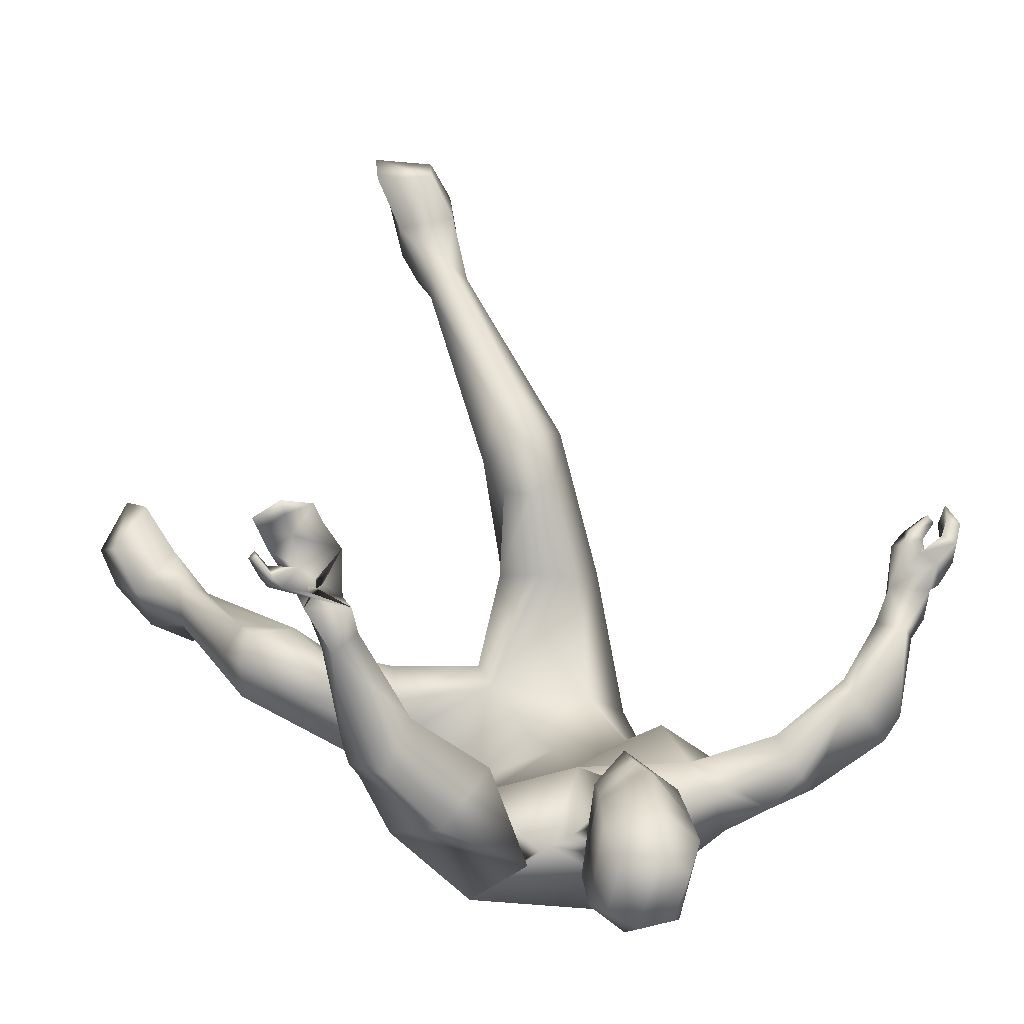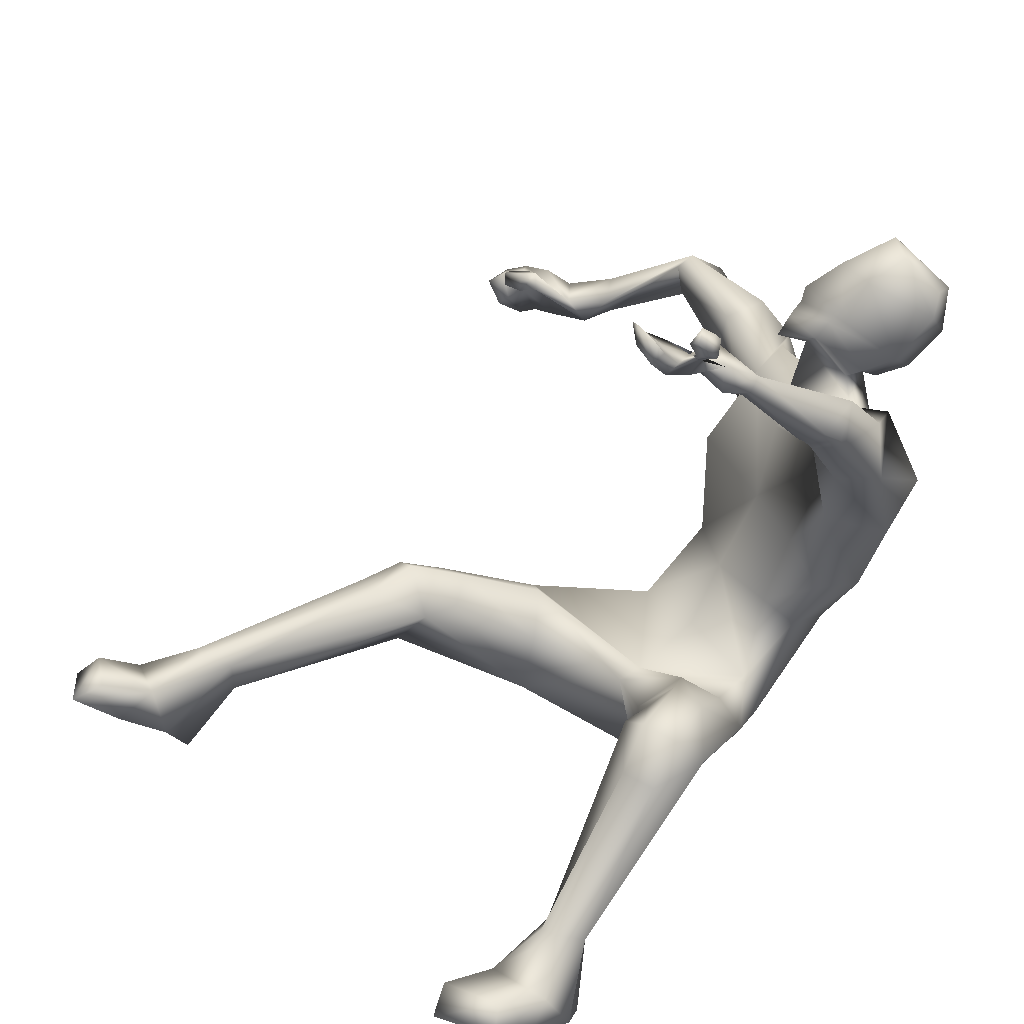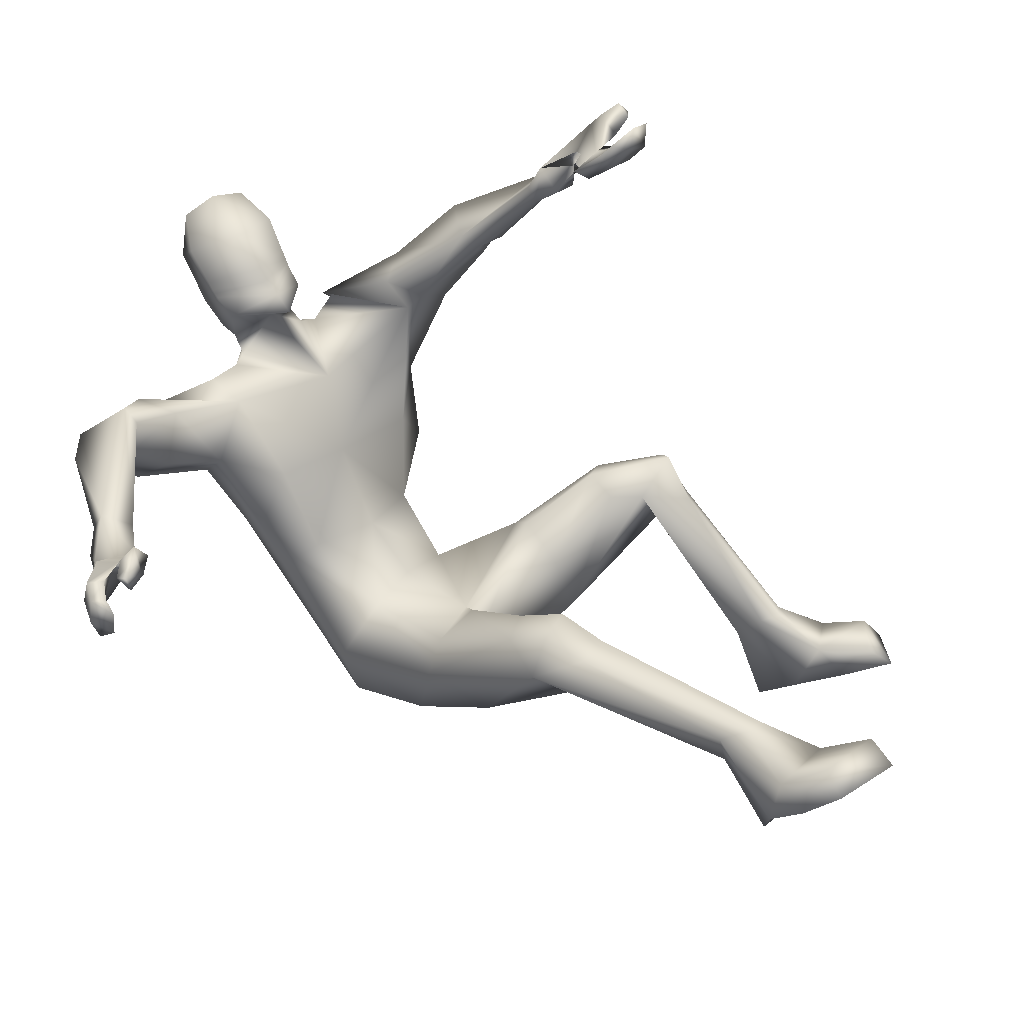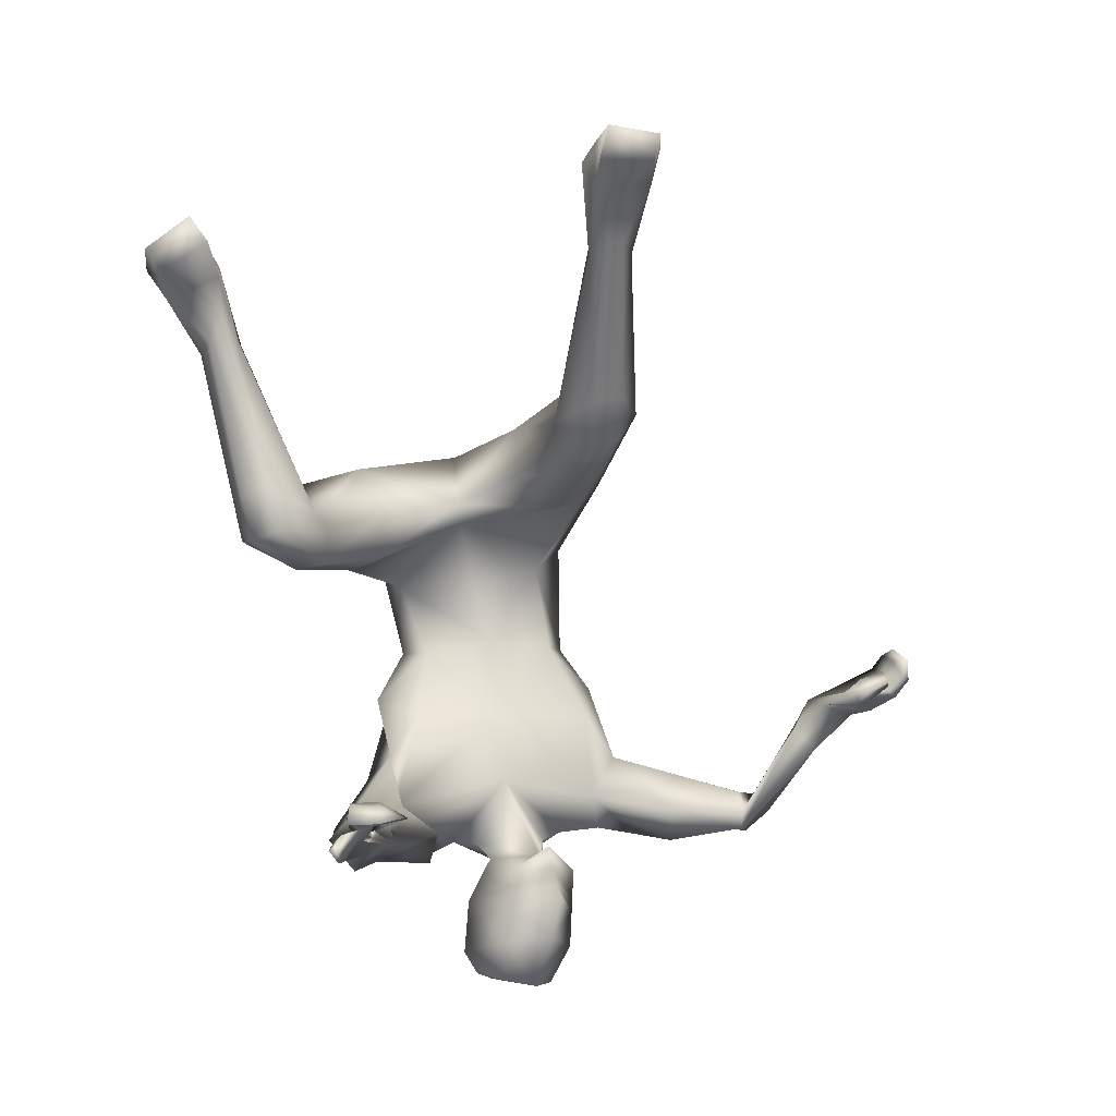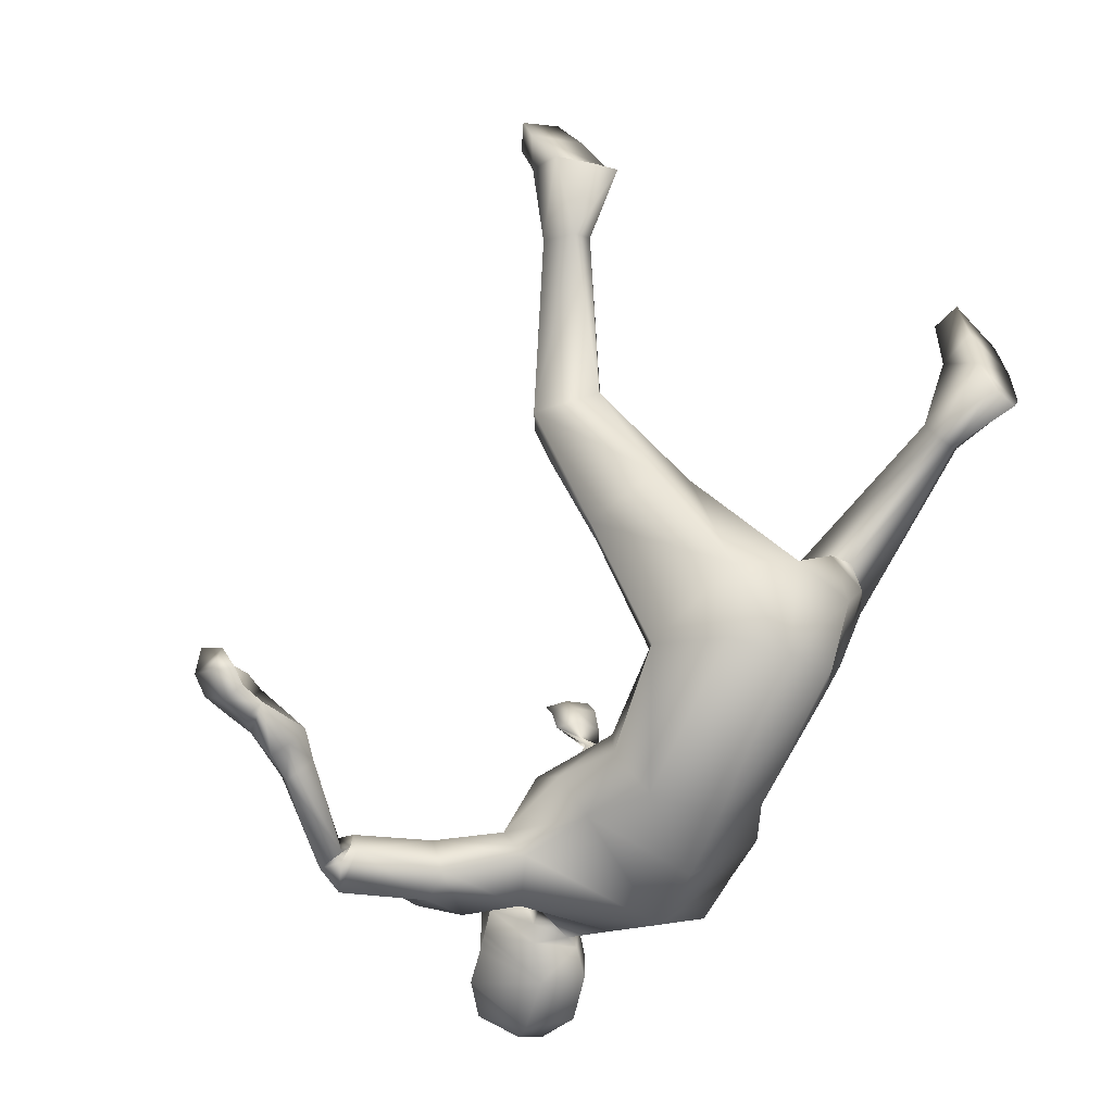
<metadata>
{"format":"obj","ext":"obj","renderer":"f3d","projection":"perspective","resolution":1024,"background":"white","views":[{"elev":72.1,"azim":-26.9,"up":"+Z"},{"elev":35.0,"azim":-120.2,"up":"+Z"},{"elev":29.5,"azim":122.0,"up":"+Z"},{"elev":42.8,"azim":-9.3,"up":"+Y"},{"elev":-26.6,"azim":146.5,"up":"+Y"}]}
</metadata>
<code>
o HumanMale
v -0.3405 -0.343 0.6475
v 0.05556 -0.4175 1.068
v 0.005375 -0.827 0.8476
v -0.2993 -0.524 0.9787
v -0.2097 -0.4423 1.062
v -0.238 -0.7055 0.9071
v -0.4178 -0.539 1.535
v -0.02912 -1.097 1.266
v -0.5122 -0.7614 1.449
v -0.4273 -0.5528 1.793
v 0.02973 -0.6257 1.659
v -0.332 -0.859 1.816
v -0.1979 -0.8507 1.761
v -0.3056 -0.886 1.825
v 0.01919 -0.2737 0.8658
v 0.07446 -0.4099 0.3279
v -0.1381 -0.3975 0.3572
v -0.01362 -0.01698 0.7671
v -0.03187 -1.037 1.571
v -0.5243 -0.8735 1.652
v -0.11 -0.8525 1.784
v -0.5266 -0.6664 1.971
v -0.6781 -0.5735 1.855
v -0.2791 -0.5481 1.966
v -0.6261 -0.4549 2.187
v -0.4568 -0.312 2.148
v -0.6953 -0.3861 2.061
v -0.5611 -0.4599 1.82
v -0.407 -0.4671 1.874
v -0.4798 -0.2546 2.104
v -0.6147 -0.3019 2.035
v -0.7099 -0.3507 2.105
v -0.6306 -0.2814 2.072
v -0.7026 -0.2901 2.146
v -0.627 -0.2335 2.102
v -0.6115 -0.05669 2.406
v -0.6307 -0.01485 2.366
v -0.597 -0.002506 2.342
v -0.5118 0.000408 2.345
v -0.5023 -0.03166 2.402
v -0.6334 0.0976 2.503
v -0.4909 0.02961 2.498
v -0.6224 0.09872 2.397
v -0.4955 0.1007 2.415
v -0.5488 0.09597 2.402
v -0.2776 -0.3223 0.7832
v -0.2263 -0.1196 0.3517
v 0.01986 -0.03878 0.3229
v -0.5724 -0.1076 0.8267
v -0.4736 -0.07034 0.9177
v -0.55 0.131 0.6509
v -0.3815 0.04071 0.9954
v -0.3383 0.2003 0.8905
v -0.4115 0.2393 0.6546
v -0.7147 0.1793 1.148
v -0.7815 0.4405 0.9736
v -0.594 0.2145 1.169
v -0.5765 0.3211 1.106
v -0.8696 0.3926 1.188
v -0.7828 0.4701 1.236
v -0.6199 0.4407 1.121
v -0.9124 0.2995 1.085
v -0.8976 0.4969 1.036
v -0.7986 0.5609 1.065
v -0.9922 0.8253 0.5512
v -0.953 0.9164 0.5815
v -0.8982 0.7635 0.4716
v -0.8962 0.9491 0.5803
v -0.8445 0.8921 0.5629
v -0.8316 0.7944 0.4792
v -1.102 0.9554 0.3048
v -0.883 1.042 0.2781
v -0.9793 0.8454 0.2022
v -0.8708 0.8903 0.1952
v -1.101 1.054 0.4703
v -0.889 1.141 0.48
v -1.104 1.24 0.5411
v -1.157 1.291 0.46
v -1.163 1.142 0.4009
v -0.9362 1.237 0.3654
v -0.9146 1.35 0.5376
v -0.9742 1.428 0.4666
v -0.06254 -0.8691 1.856
v 0.1293 -0.8142 1.922
v -0.6459 0.2148 2.573
v -0.5071 0.2367 2.493
v -0.5928 0.2144 2.566
v -0.6867 0.181 2.681
v -0.7227 0.2166 2.635
v -0.6823 0.2482 2.615
v -0.7019 0.2912 2.689
v -0.704 0.245 2.736
v -0.7309 0.273 2.7
v -0.6718 0.147 2.646
v -0.7121 0.1852 2.606
v -0.435 0.2132 2.543
v -0.5324 0.3257 2.55
v -0.5666 0.3061 2.617
v -0.5442 0.3937 2.631
v -0.5594 0.3627 2.674
v -0.5552 0.399 2.717
v -0.4562 0.3066 2.612
v -0.459 0.3564 2.666
v -0.6333 0.2415 2.516
v -0.6384 0.3373 2.548
v -0.6561 0.3017 2.591
v -0.6413 0.3985 2.611
v -0.6586 0.3596 2.65
v -0.6626 0.3922 2.697
v -0.09675 -0.9185 1.881
v 0.01047 -0.768 2.012
v -0.2074 -1.14 2.098
v -0.05472 -0.9458 2.227
v -0.1669 -1.191 2.173
v -0.06952 -1.092 2.299
v 0.01713 -1.011 1.785
v -0.0229 0.08122 0.7533
v -0.01741 -1.045 1.777
v 0.1605 -0.7035 1.969
v -0.1284 -1.256 1.964
v 0.1364 -0.9632 2.215
v -0.1015 -1.289 2.134
v 0.05161 -1.137 2.317
v 0.4123 -0.3266 0.665
v 0.3691 -0.6202 0.965
v 0.3073 -0.5056 1.062
v 0.2618 -0.7736 0.9015
v 0.5161 -0.7984 1.451
v 0.4756 -0.9046 1.364
v 0.3919 -0.7909 1.659
v 0.4015 -0.9094 1.727
v 0.2419 -0.9146 1.722
v 0.5664 -1.064 1.649
v 0.2683 -0.3589 0.4194
v 0.4107 -1.041 1.504
v 0.1738 -0.9307 1.736
v 0.7461 -1.062 1.58
v 0.7741 -1.002 1.443
v 0.7047 -1.027 1.741
v 1.028 -1.044 1.729
v 0.9751 -0.8626 1.866
v 1.018 -0.9155 1.622
v 0.7623 -0.8533 1.537
v 0.7003 -0.853 1.726
v 0.9863 -0.801 1.827
v 0.9965 -0.8293 1.699
v 1.072 -0.9657 1.641
v 1.035 -0.8977 1.645
v 1.131 -0.9868 1.688
v 1.082 -0.938 1.621
v 1.328 -0.7035 1.629
v 1.339 -0.7356 1.572
v 1.314 -0.7138 1.545
v 1.261 -0.6612 1.524
v 1.251 -0.6261 1.575
v 1.496 -0.6032 1.551
v 1.369 -0.5239 1.551
v 1.43 -0.6824 1.517
v 1.331 -0.578 1.463
v 1.378 -0.6389 1.488
v 0.2837 -0.2409 0.8592
v 0.2379 -0.07072 0.4129
v 0.5545 0.1827 0.8329
v 0.4581 0.1765 0.9334
v 0.3965 0.348 0.6429
v 0.3274 0.2341 1.014
v 0.1988 0.3318 0.9031
v 0.2312 0.3683 0.6599
v 0.5437 0.5393 1.096
v 0.4565 0.7863 0.9096
v 0.4239 0.5104 1.128
v 0.3499 0.5887 1.062
v 0.5741 0.7072 1.167
v 0.4621 0.7162 1.223
v 0.3299 0.7318 1.072
v 0.6553 0.7059 1.049
v 0.5828 0.8754 1.136
v 0.4657 0.885 1.166
v 0.6261 1.466 1.032
v 0.5846 1.552 1.076
v 0.5637 1.456 0.9095
v 0.5217 1.57 1.087
v 0.4638 1.48 1.042
v 0.4903 1.462 0.9143
v 0.704 1.712 0.8309
v 0.4707 1.756 0.8347
v 0.6101 1.648 0.7158
v 0.4936 1.666 0.7192
v 0.7022 1.747 0.9923
v 0.4834 1.789 1.032
v 0.6855 1.907 1.102
v 0.7209 1.985 1.034
v 0.743 1.858 0.9372
v 0.5021 1.917 0.9435
v 0.4827 1.978 1.14
v 0.5214 2.081 1.088
v 0.1578 -0.98 1.801
v 1.522 -0.4712 1.602
v 1.553 -0.5871 1.483
v 1.533 -0.4992 1.554
v 1.509 -0.3696 1.578
v 1.525 -0.3877 1.642
v 1.547 -0.4368 1.634
v 1.619 -0.3962 1.611
v 1.602 -0.351 1.566
v 1.612 -0.3614 1.617
v 1.438 -0.4033 1.609
v 1.48 -0.4276 1.658
v 1.533 -0.5473 1.402
v 1.642 -0.5364 1.486
v 1.627 -0.4598 1.494
v 1.709 -0.4529 1.458
v 1.675 -0.4096 1.459
v 1.683 -0.3708 1.429
v 1.614 -0.5072 1.395
v 1.659 -0.4592 1.372
v 1.558 -0.5371 1.602
v 1.665 -0.4946 1.583
v 1.628 -0.4486 1.586
v 1.721 -0.432 1.556
v 1.689 -0.391 1.56
v 1.715 -0.3386 1.532
v 0.145 -1.046 1.82
v 0.2639 -0.9031 1.943
v 0.04813 -1.308 2.025
v 0.2171 -1.125 2.149
v 0.01937 -1.314 2.119
v 0.1217 -1.218 2.244
v -0.01724 -0.8597 2.123
v 0.187 -0.8394 2.125
v -0.1651 -1.015 1.938
v -0.08832 -1.137 1.83
v 0.2402 -1.029 2.048
v 0.08212 -1.178 1.867
v 0.1639 -0.7559 2.033
v 0.001496 -0.8167 2.07
v 0.2517 -0.979 1.999
v -0.007874 -0.8382 2.096
v 0.246 -1.006 2.023
v 0.1741 -0.8122 2.075
v 0.1683 -0.7782 2.053
v -0.003189 -0.8275 2.083
v 0.2489 -0.9936 2.011
v -0.4082 -0.7309 1.159
v -0.01314 -0.9783 1.045
v 0.03962 -0.5653 1.353
v -0.4357 -0.5156 1.237
v -0.2837 -0.4896 1.368
v 0.3716 -0.8101 1.127
v 0.4572 -0.6604 1.174
v 0.4054 -0.578 1.408
f 1 6 4
f 46 4 5
f 17 3 6
f 46 2 15
f 248 7 10
f 244 7 247
f 246 10 11
f 244 8 9
f 10 13 11
f 12 10 14
f 15 18 46
f 8 20 9
f 20 13 12
f 12 14 20
f 13 116 21
f 11 13 21
f 14 23 20
f 14 24 22
f 22 26 25
f 22 27 23
f 7 28 29
f 29 31 30
f 29 10 7
f 29 26 24
f 9 23 28
f 27 28 23
f 30 31 33
f 31 32 33
f 27 25 32
f 32 25 34
f 33 34 35
f 30 33 35
f 35 39 30
f 35 37 38
f 34 36 37
f 26 36 25
f 26 39 40
f 39 42 40
f 36 42 41
f 36 43 37
f 38 43 45
f 39 45 44
f 17 1 47
f 47 16 17
f 18 50 46
f 117 52 18
f 46 49 1
f 47 54 48
f 117 54 53
f 47 49 51
f 54 56 61
f 54 58 53
f 51 62 56
f 52 55 50
f 53 57 52
f 49 55 62
f 55 60 59
f 58 60 57
f 62 55 59
f 59 64 63
f 60 61 64
f 62 59 63
f 64 66 63
f 64 69 68
f 63 65 62
f 56 70 61
f 61 70 69
f 62 67 56
f 67 74 70
f 70 72 69
f 67 71 73
f 66 76 75
f 76 77 75
f 77 82 78
f 78 80 79
f 79 72 71
f 75 65 66
f 71 75 79
f 75 77 78
f 79 75 78
f 73 72 74
f 69 76 68
f 80 82 76
f 21 116 83
f 11 21 84
f 83 84 21
f 76 72 80
f 76 82 81
f 42 85 104
f 42 95 85
f 87 88 94
f 94 42 44
f 87 90 88
f 88 93 89
f 91 88 90
f 89 91 90
f 91 93 92
f 88 95 94
f 95 90 85
f 94 44 87
f 41 96 43
f 96 98 87
f 96 97 102
f 99 102 97
f 103 98 102
f 103 101 100
f 99 101 103
f 87 106 85
f 85 105 104
f 104 97 86
f 105 99 97
f 106 107 105
f 98 108 106
f 108 109 107
f 100 109 108
f 107 101 99
f 104 41 42
f 96 41 86
f 43 96 45
f 87 44 96
f 96 44 45
f 116 110 83
f 84 111 119
f 83 111 84
f 229 121 230
f 231 113 229
f 231 120 112
f 113 123 121
f 112 122 114
f 112 115 113
f 115 114 122
f 123 115 122
f 124 127 134
f 161 125 124
f 134 3 16
f 2 161 15
f 251 128 250
f 128 249 250
f 246 130 251
f 249 8 245
f 132 130 11
f 131 133 130
f 15 161 18
f 135 8 129
f 135 132 19
f 131 135 133
f 132 116 19
f 11 136 132
f 138 133 135
f 133 139 130
f 137 141 139
f 142 137 138
f 128 143 129
f 144 146 143
f 130 144 128
f 141 144 139
f 129 138 135
f 142 143 146
f 145 148 146
f 146 147 142
f 142 147 140
f 147 149 140
f 148 149 147
f 145 150 148
f 154 150 145
f 150 152 149
f 149 151 140
f 151 141 140
f 155 145 141
f 155 159 154
f 151 157 155
f 158 151 152
f 160 152 153
f 154 160 153
f 134 162 124
f 16 162 134
f 164 18 161
f 166 117 18
f 163 161 124
f 168 162 48
f 117 168 48
f 162 163 124
f 168 170 165
f 172 168 167
f 165 176 163
f 169 166 164
f 171 167 166
f 163 169 164
f 169 174 171
f 174 172 171
f 176 173 169
f 173 178 174
f 174 178 175
f 176 177 173
f 180 178 177
f 178 183 175
f 179 177 176
f 184 170 175
f 175 183 184
f 181 176 170
f 188 181 184
f 186 184 183
f 181 185 179
f 180 190 182
f 191 190 189
f 191 196 195
f 192 194 196
f 193 186 194
f 179 189 180
f 185 193 189
f 189 192 191
f 193 192 189
f 186 187 188
f 190 183 182
f 194 190 196
f 136 197 116
f 11 84 136
f 197 136 84
f 190 194 186
f 190 195 196
f 157 217 198
f 157 198 208
f 200 207 201
f 157 207 159
f 203 200 201
f 201 206 205
f 201 204 203
f 202 204 206
f 204 205 206
f 208 201 207
f 208 203 202
f 207 200 159
f 156 158 209
f 209 211 215
f 209 210 199
f 215 212 210
f 211 216 215
f 216 213 214
f 212 216 214
f 200 219 211
f 218 198 217
f 210 217 199
f 218 212 220
f 219 220 221
f 211 221 213
f 221 220 222
f 213 222 214
f 220 214 222
f 217 156 199
f 209 199 156
f 158 160 209
f 200 209 159
f 209 160 159
f 223 116 197
f 84 119 224
f 224 197 84
f 121 233 230
f 226 234 233
f 234 120 232
f 123 226 121
f 225 122 120
f 228 225 226
f 228 122 227
f 123 122 228
f 239 233 234
f 240 233 239
f 238 231 229
f 238 230 240
f 111 235 119
f 110 236 111
f 118 231 110
f 235 224 119
f 237 223 224
f 234 118 223
f 242 240 241
f 242 231 238
f 240 243 241
f 243 239 234
f 237 243 234
f 241 237 235
f 236 231 242
f 236 241 235
f 127 245 3
f 246 126 2
f 125 249 127
f 126 250 125
f 6 245 244
f 5 246 2
f 4 244 247
f 5 247 248
f 1 17 6
f 46 1 4
f 17 16 3
f 46 5 2
f 248 247 7
f 244 9 7
f 246 248 10
f 244 245 8
f 10 12 13
f 8 19 20
f 20 19 13
f 13 19 116
f 14 22 23
f 14 10 24
f 22 24 26
f 22 25 27
f 7 9 28
f 29 28 31
f 29 24 10
f 29 30 26
f 9 20 23
f 27 31 28
f 31 27 32
f 33 32 34
f 35 38 39
f 35 34 37
f 34 25 36
f 26 40 36
f 26 30 39
f 39 44 42
f 36 40 42
f 36 41 43
f 38 37 43
f 39 38 45
f 47 48 16
f 18 52 50
f 117 53 52
f 46 50 49
f 47 51 54
f 117 48 54
f 47 1 49
f 54 51 56
f 54 61 58
f 51 49 62
f 52 57 55
f 53 58 57
f 49 50 55
f 55 57 60
f 58 61 60
f 59 60 64
f 64 68 66
f 64 61 69
f 63 66 65
f 56 67 70
f 62 65 67
f 67 73 74
f 70 74 72
f 67 65 71
f 66 68 76
f 76 81 77
f 77 81 82
f 78 82 80
f 79 80 72
f 75 71 65
f 73 71 72
f 69 72 76
f 94 95 42
f 87 85 90
f 88 92 93
f 91 92 88
f 89 93 91
f 88 89 95
f 95 89 90
f 96 102 98
f 96 86 97
f 99 103 102
f 103 100 98
f 87 98 106
f 85 106 105
f 104 105 97
f 105 107 99
f 106 108 107
f 98 100 108
f 100 101 109
f 107 109 101
f 104 86 41
f 116 118 110
f 83 110 111
f 229 113 121
f 231 112 113
f 231 232 120
f 113 115 123
f 112 120 122
f 112 114 115
f 124 125 127
f 161 126 125
f 134 127 3
f 2 126 161
f 251 130 128
f 128 129 249
f 246 11 130
f 249 129 8
f 132 131 130
f 135 19 8
f 135 131 132
f 132 136 116
f 138 137 133
f 133 137 139
f 137 140 141
f 142 140 137
f 128 144 143
f 144 145 146
f 130 139 144
f 141 145 144
f 129 143 138
f 142 138 143
f 146 148 147
f 148 150 149
f 154 153 150
f 150 153 152
f 149 152 151
f 151 155 141
f 155 154 145
f 155 157 159
f 151 156 157
f 158 156 151
f 160 158 152
f 154 159 160
f 16 48 162
f 164 166 18
f 166 167 117
f 163 164 161
f 168 165 162
f 117 167 168
f 162 165 163
f 168 175 170
f 172 175 168
f 165 170 176
f 169 171 166
f 171 172 167
f 163 176 169
f 169 173 174
f 174 175 172
f 173 177 178
f 180 182 178
f 178 182 183
f 179 180 177
f 184 181 170
f 181 179 176
f 188 187 181
f 186 188 184
f 181 187 185
f 180 189 190
f 191 195 190
f 191 192 196
f 192 193 194
f 193 185 186
f 179 185 189
f 186 185 187
f 190 186 183
f 157 208 207
f 203 198 200
f 201 202 206
f 201 205 204
f 202 203 204
f 208 202 201
f 208 198 203
f 209 200 211
f 209 215 210
f 215 216 212
f 211 213 216
f 200 198 219
f 218 219 198
f 210 218 217
f 218 210 212
f 219 218 220
f 211 219 221
f 213 221 222
f 220 212 214
f 217 157 156
f 223 118 116
f 224 223 197
f 121 226 233
f 226 225 234
f 234 225 120
f 123 228 226
f 225 227 122
f 228 227 225
f 240 230 233
f 238 229 230
f 111 236 235
f 110 231 236
f 118 232 231
f 235 237 224
f 237 234 223
f 234 232 118
f 242 238 240
f 240 239 243
f 241 243 237
f 236 242 241
f 127 249 245
f 246 251 126
f 125 250 249
f 126 251 250
f 6 3 245
f 5 248 246
f 4 6 244
f 5 4 247
o Gunroot
v 1.505 -0.5501 1.518
v 1.602 -0.5113 1.506
v 1.55 -0.5225 1.503
f 253 252 254

</code>
